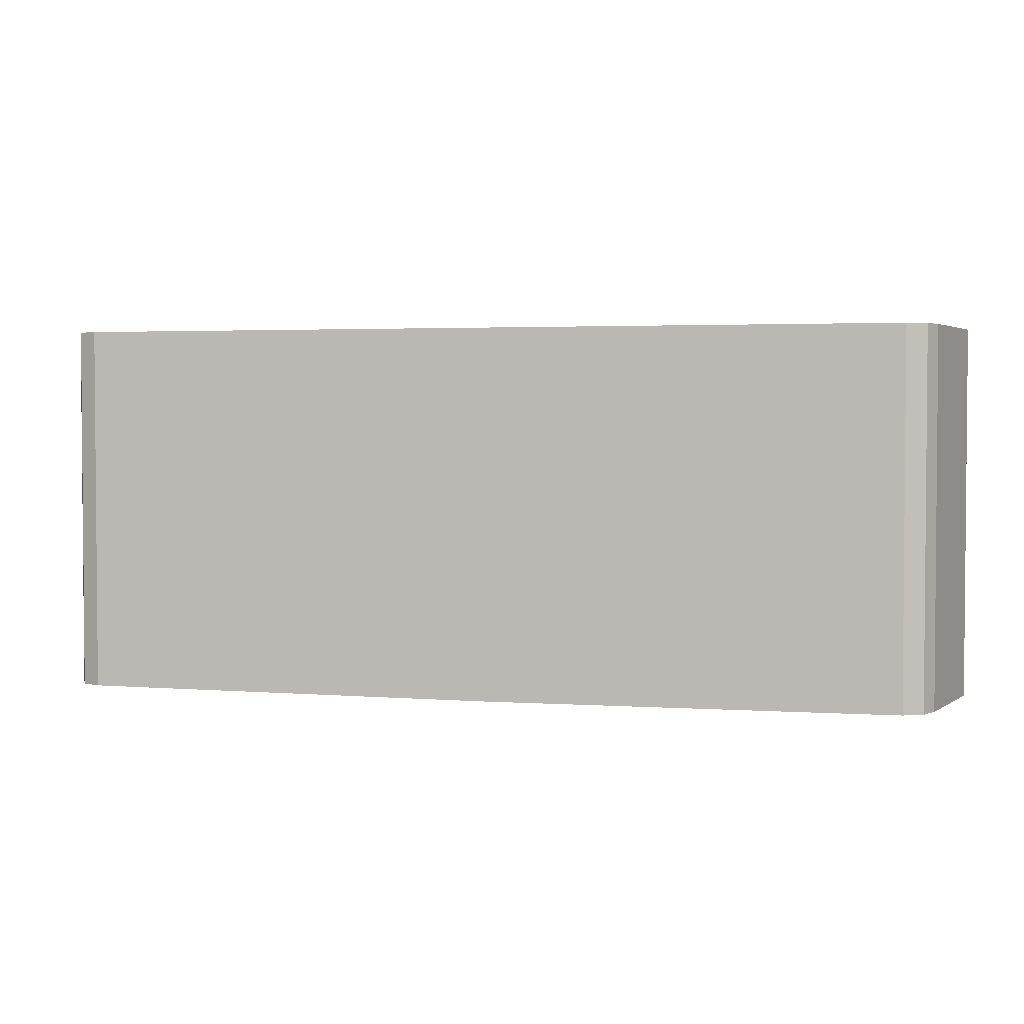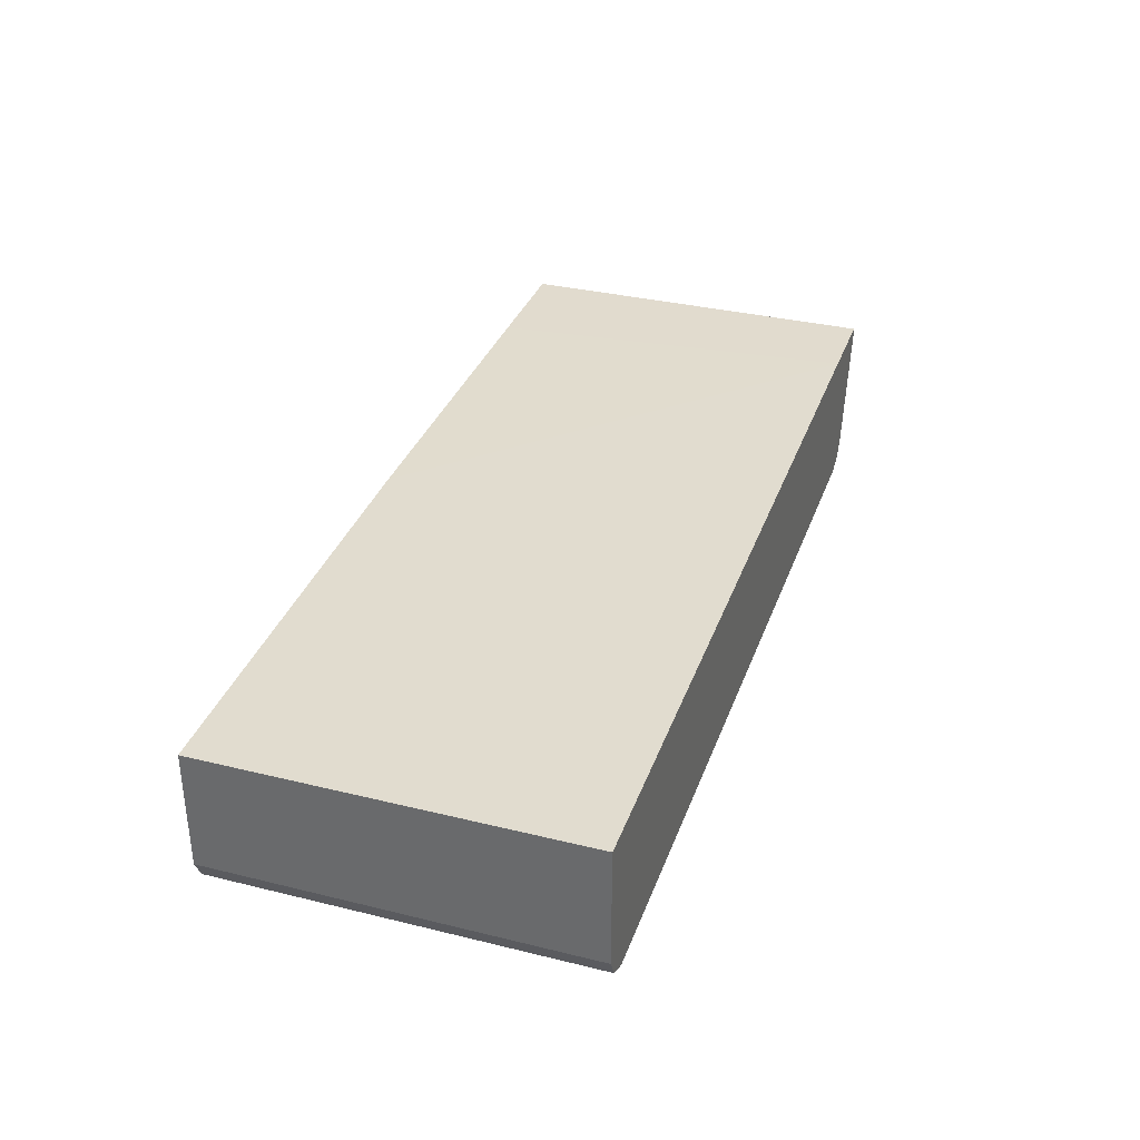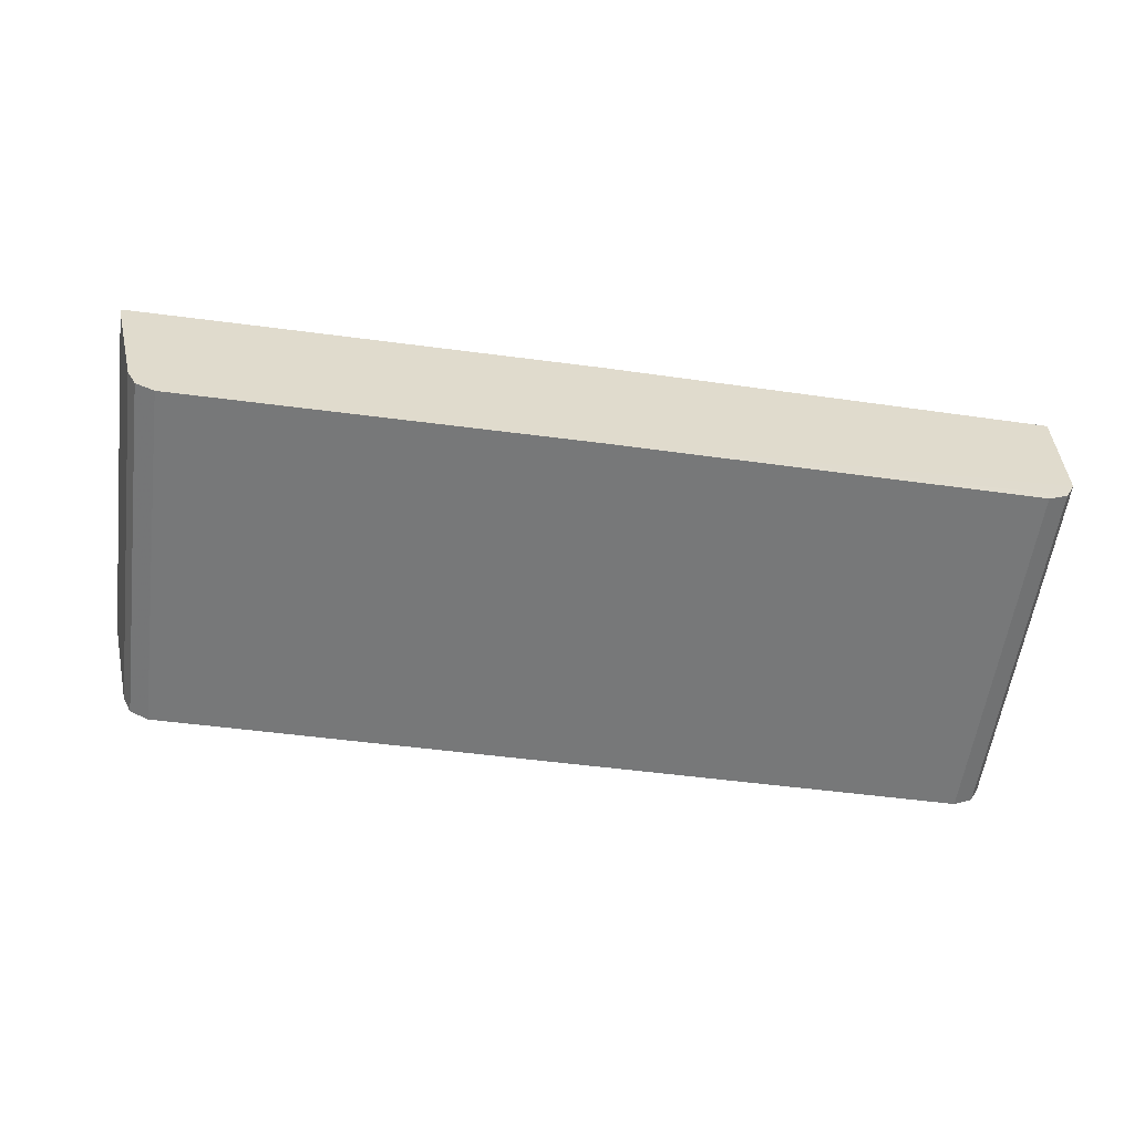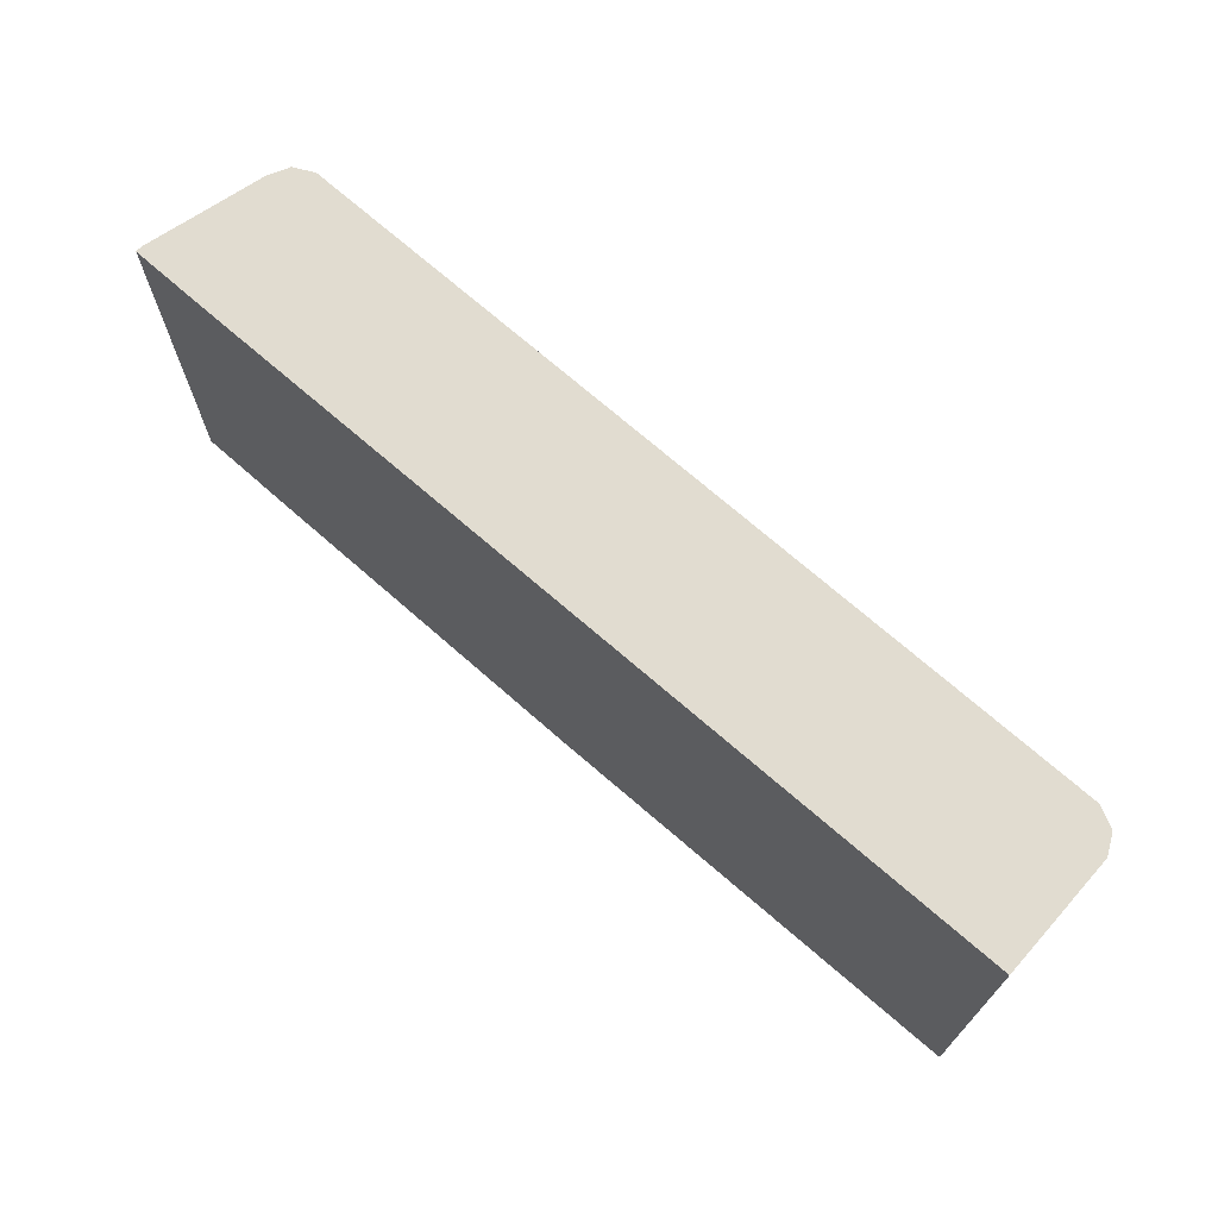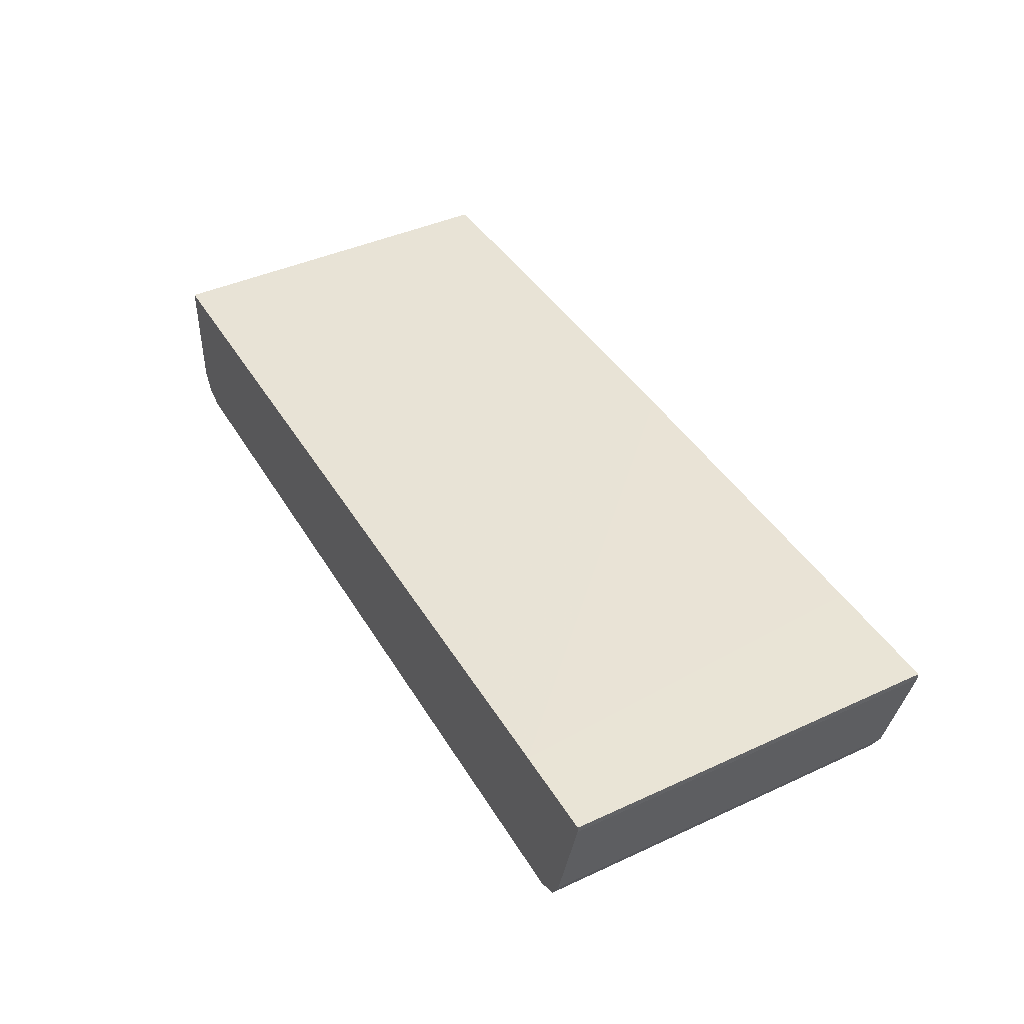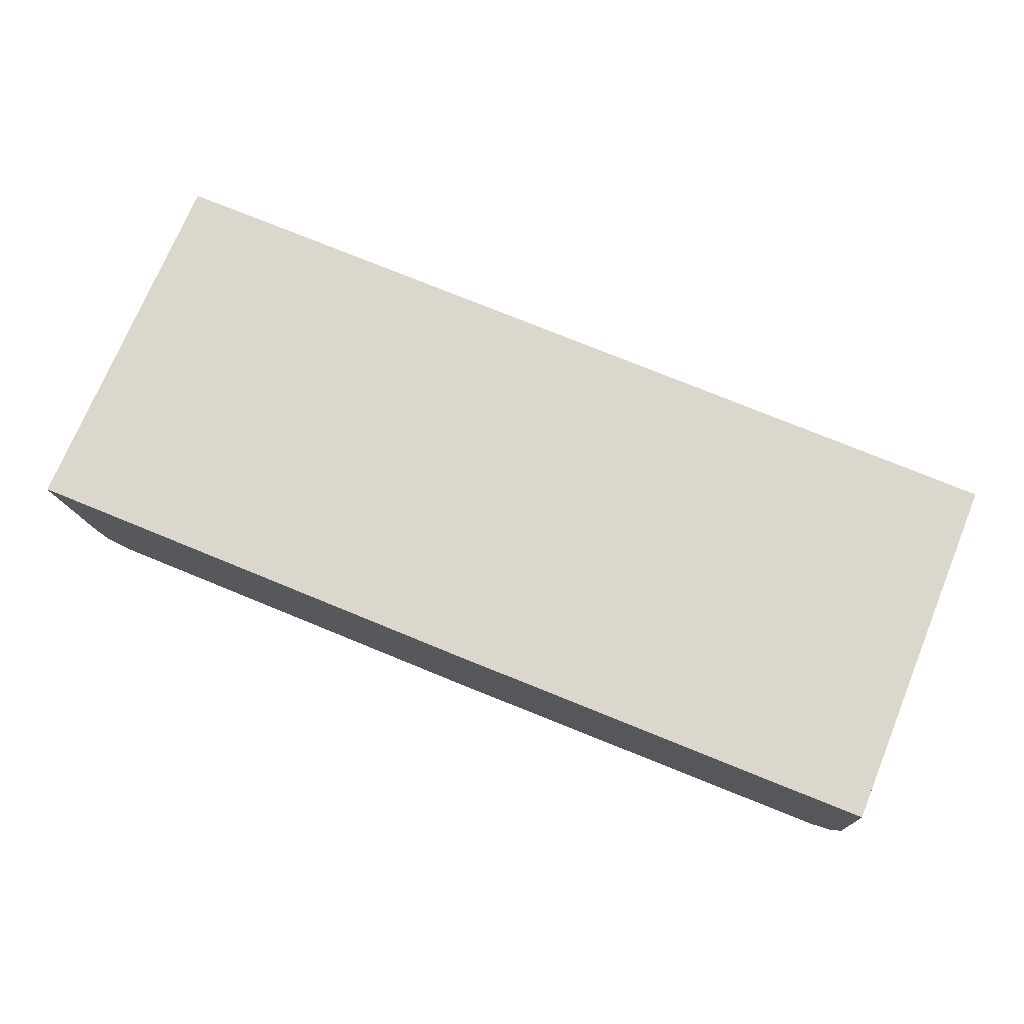
<metadata>
{"format":"obj","ext":"obj","renderer":"f3d","projection":"perspective","resolution":1024,"background":"white","views":[{"elev":2.7,"azim":12.7,"up":"+Z"},{"elev":33.8,"azim":-71.6,"up":"+Y"},{"elev":-57.3,"azim":172.4,"up":"+Y"},{"elev":69.4,"azim":-138.3,"up":"+Z"},{"elev":42.4,"azim":61.2,"up":"+Y"},{"elev":73.2,"azim":-157.6,"up":"+Y"}]}
</metadata>
<code>
v -0.2585 -0.7064 -0.2235
v 0.002329 -0.7928 -0.2255
v -0.2585 -0.7755 -0.2235
v -0.2528 -0.787 -0.2235
v -0.2528 -0.787 -0.007845
v -0.2413 -0.7928 -0.2235
v -0.2413 -0.7928 -0.007845
v -0.2585 -0.7755 -0.007845
v -0.2585 -0.7064 -0.007845
v 0.2757 -0.7031 -0.007845
v 0.2757 -0.7066 -0.007845
v 0.2757 -0.7031 -0.2255
v 0.2757 -0.7066 -0.2255
v 0.2585 -0.7755 -0.2255
v 0.2585 -0.7755 -0.007845
v 0.2528 -0.787 -0.007845
v 0.2528 -0.787 -0.2255
v 0.2413 -0.7928 -0.2255
v 0.2413 -0.7928 -0.007845
v 0.002329 -0.7037 -0.2255
v 0.224 -0.7031 -0.007845
v 0.2058 -0.7031 -0.2255
f 17 18 14
f 2 20 14
f 17 19 18
f 17 16 19
f 16 7 19
f 2 19 7
f 18 19 2
f 18 2 14
f 2 1 20
f 22 21 12
f 1 3 9
f 21 20 9
f 22 20 21
f 22 12 20
f 12 21 10
f 21 9 10
f 12 14 20
f 17 14 16
f 1 9 20
f 16 14 15
f 5 8 3
f 11 7 15
f 16 15 7
f 2 3 1
f 4 3 2
f 4 6 5
f 4 2 6
f 6 2 7
f 6 7 5
f 5 7 8
f 4 5 3
f 8 7 9
f 7 10 9
f 11 10 7
f 11 12 10
f 13 12 11
f 13 14 12
f 13 11 14
f 8 9 3
f 11 15 14

</code>
